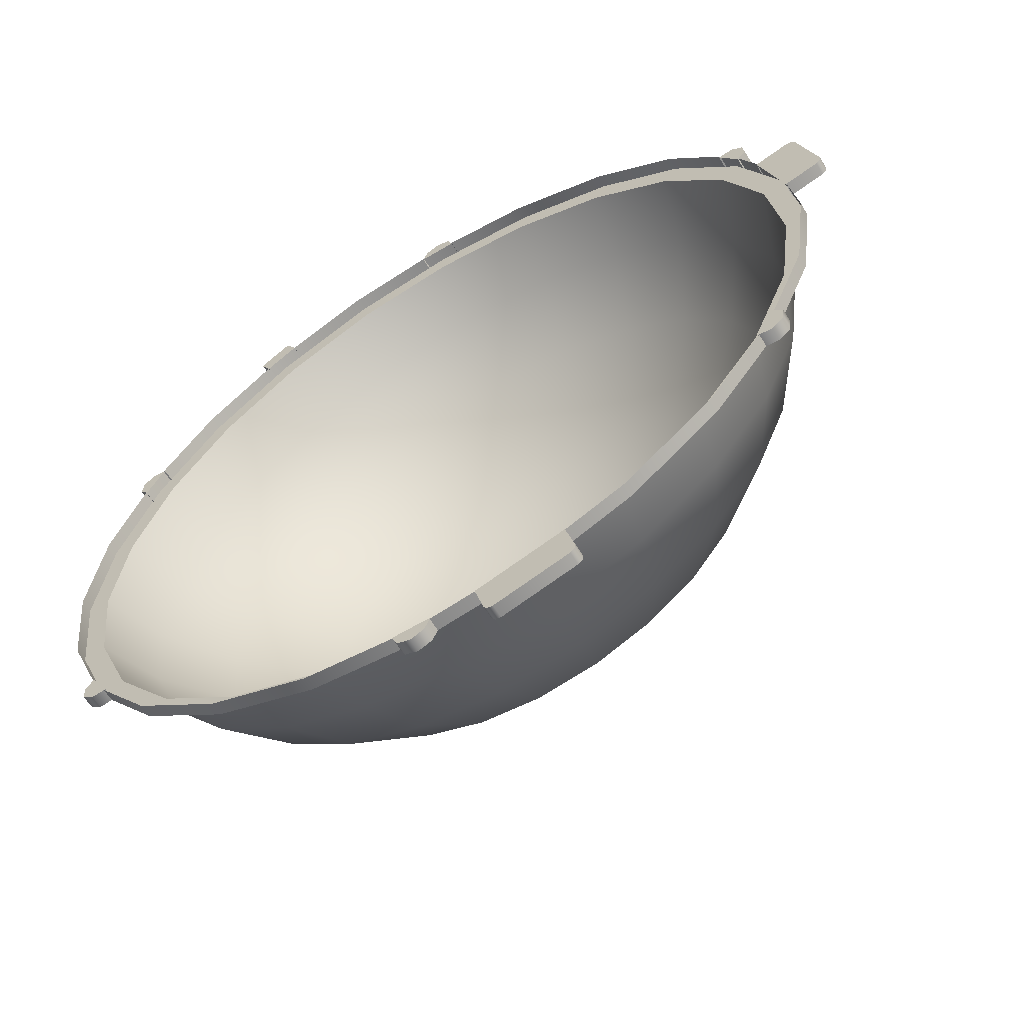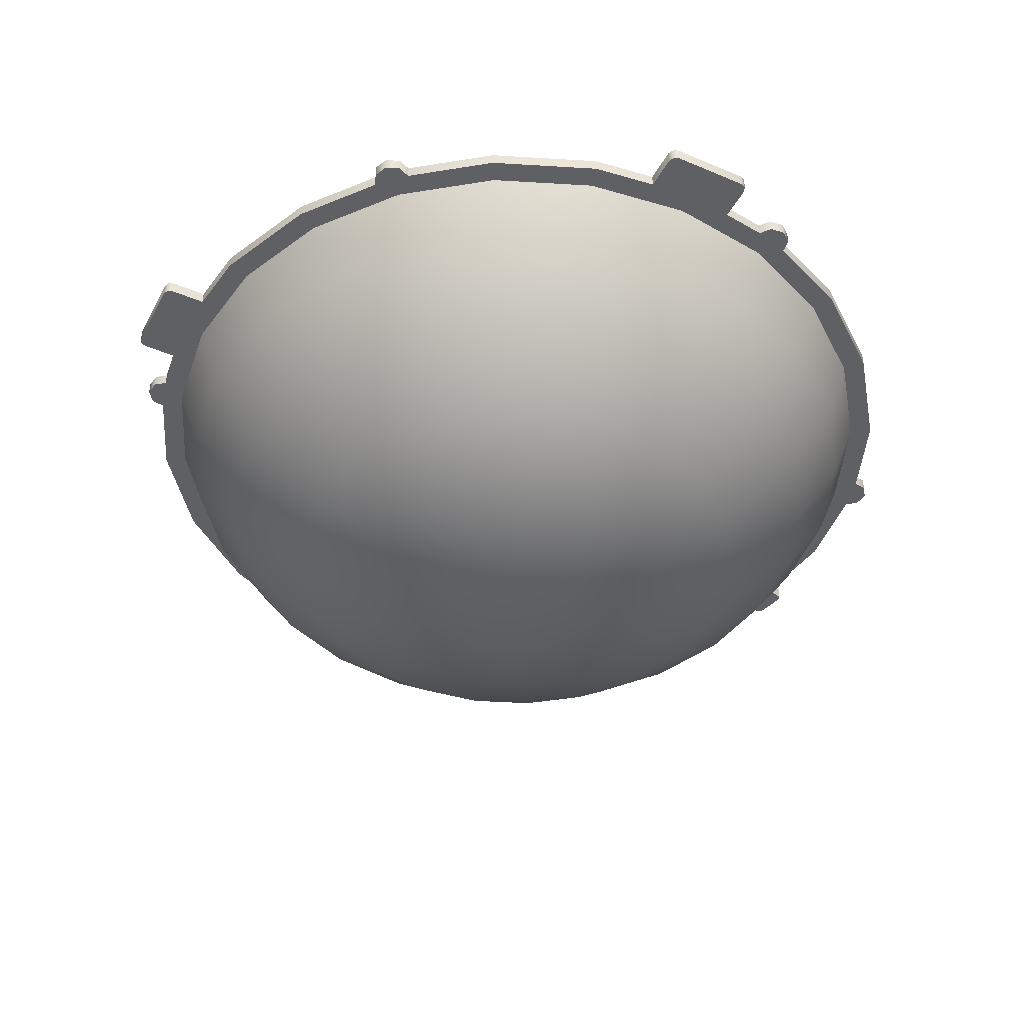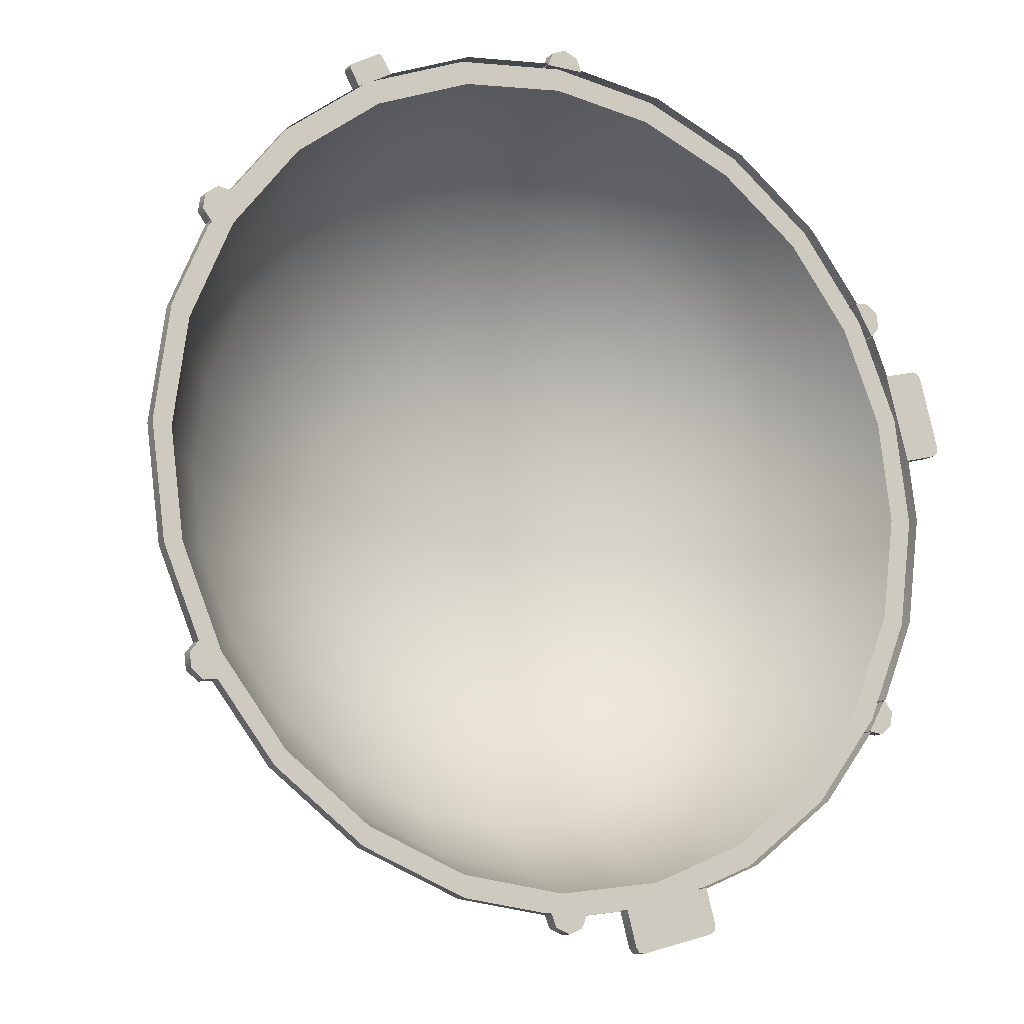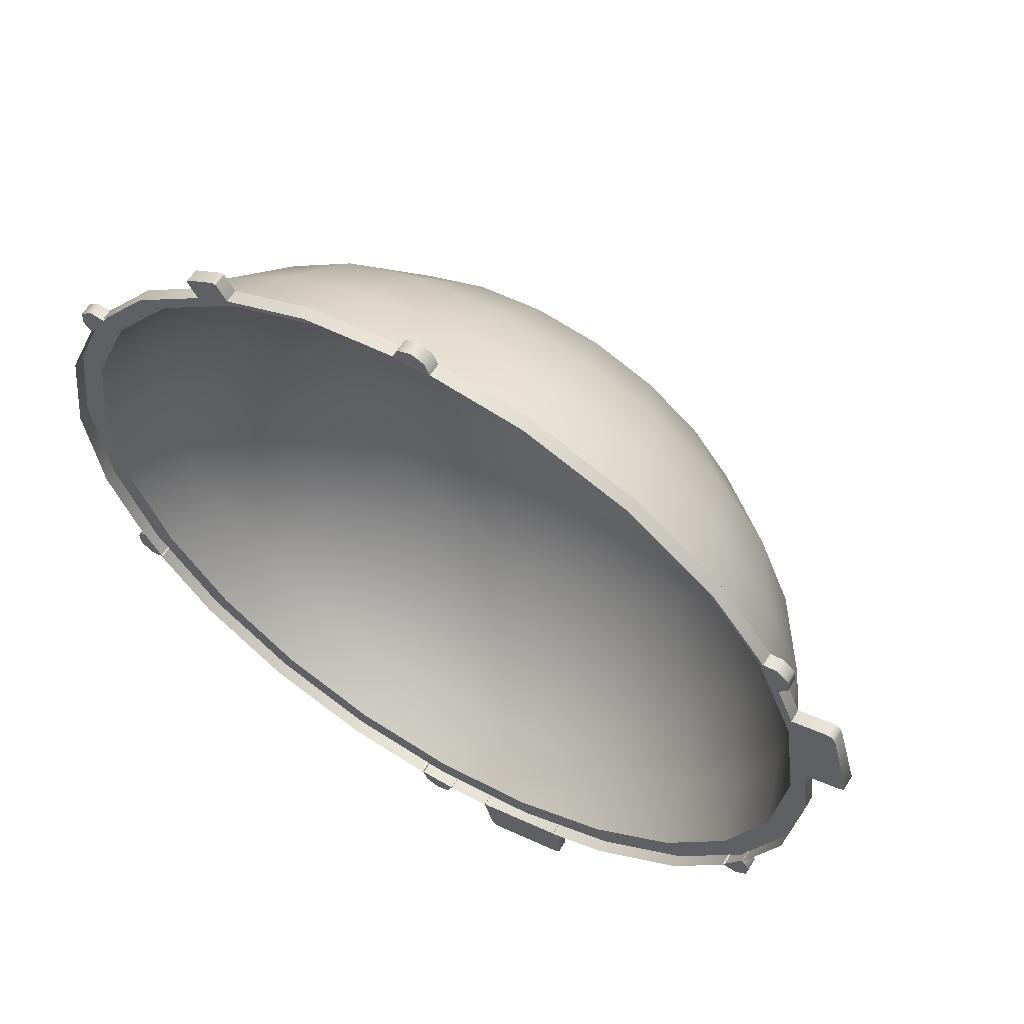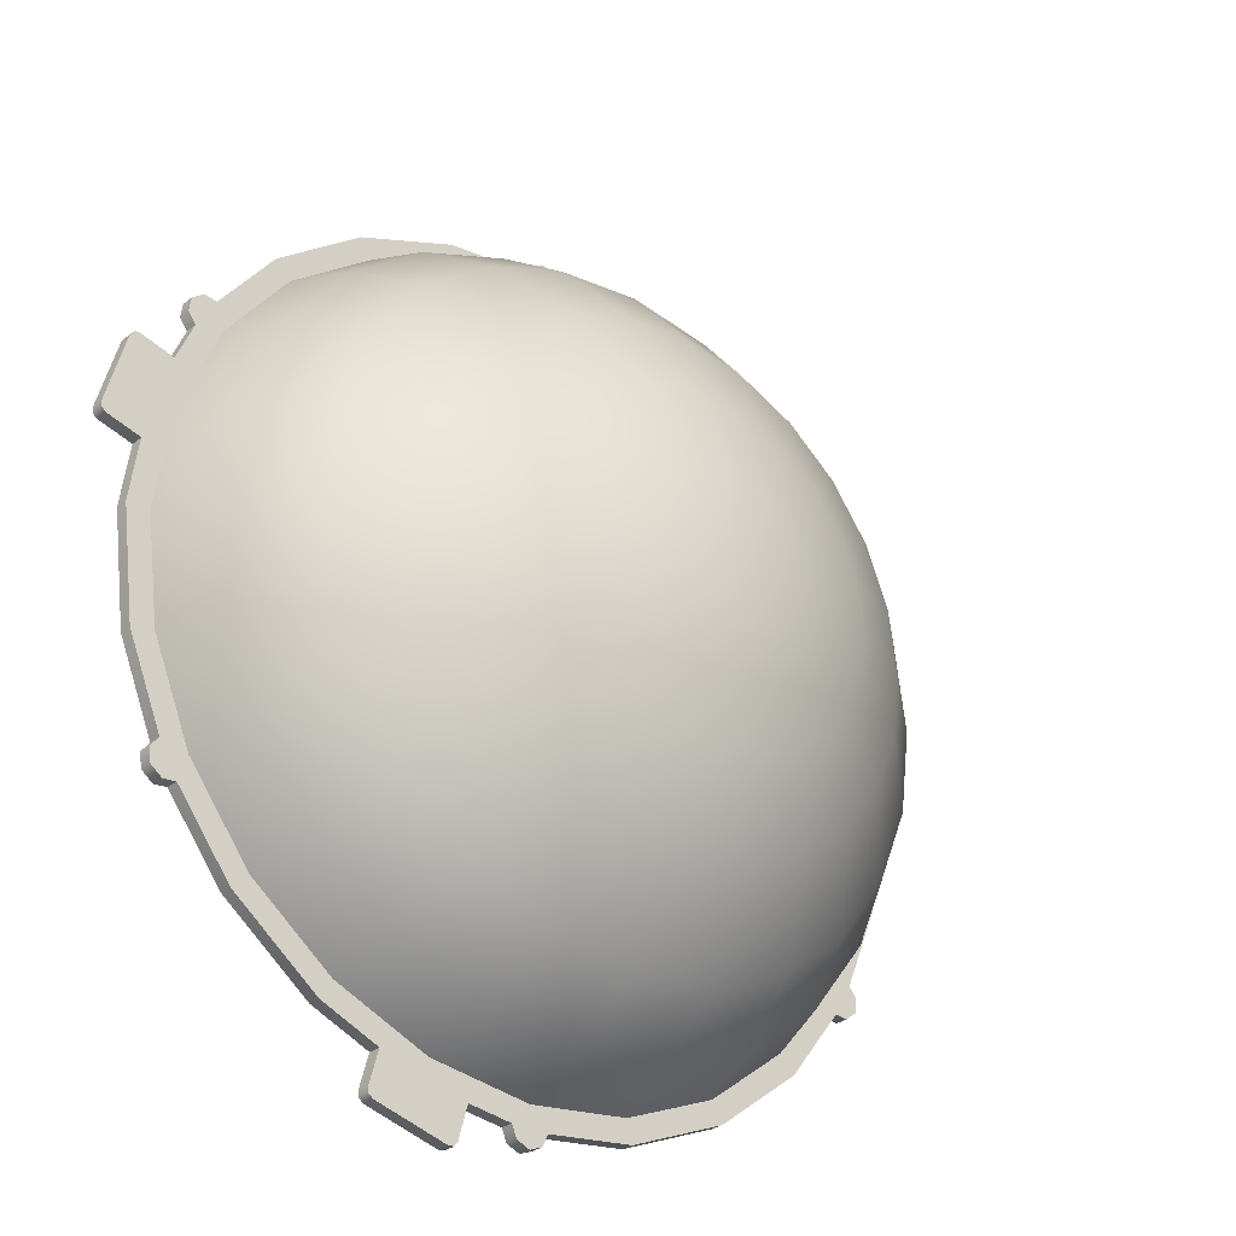
<metadata>
{"format":"obj","ext":"obj","renderer":"f3d","projection":"perspective","resolution":1024,"background":"white","views":[{"elev":-61.7,"azim":-148.6,"up":"+Z"},{"elev":-43.2,"azim":-101.6,"up":"+Y"},{"elev":-12.9,"azim":151.2,"up":"+Z"},{"elev":59.4,"azim":-148.9,"up":"+Z"},{"elev":-30.0,"azim":-41.0,"up":"+Z"}]}
</metadata>
<code>
o engine_mount
v -0.8125 11 -0
v -0.7848 11 0.2103
v -0.7036 11 0.4062
v -0.5745 11 0.5745
v 0.4062 11 0.7036
v 0.5745 11 0.5745
v 0.7036 11 0.4062
v 0.7848 11 0.2103
v 0.8125 11 -1e-06
v -0.4062 11 0.7036
v -0.2103 11 0.7848
v 0 11 0.8125
v 0.2103 11 0.7848
v -0.5745 10.97 0.5745
v -0.7848 10.97 0.2103
v -0.7036 10.97 0.4062
v -0.8125 10.97 -0
v 0.7848 10.97 0.2103
v 0.8125 10.97 -1e-06
v 0.5745 10.97 0.5745
v 0.7036 10.97 0.4062
v 0.4062 10.97 0.7036
v 0.2103 10.97 0.7848
v -0.2103 10.97 0.7848
v 0 10.97 0.8125
v -0.4062 10.97 0.7036
v 0.7848 11 -0.2103
v 0.7036 11 -0.4063
v 0.5745 11 -0.5745
v -0.4062 11 -0.7036
v -0.5745 11 -0.5745
v -0.7036 11 -0.4062
v -0.7848 11 -0.2103
v 0.4062 11 -0.7036
v 0.2103 11 -0.7848
v -0 11 -0.8125
v -0.2103 11 -0.7848
v 0.5745 10.97 -0.5745
v 0.7848 10.97 -0.2103
v 0.7036 10.97 -0.4063
v -0.7848 10.97 -0.2103
v -0.5745 10.97 -0.5745
v -0.7036 10.97 -0.4062
v -0.4062 10.97 -0.7036
v -0.2103 10.97 -0.7848
v 0.2103 10.97 -0.7848
v -0 10.97 -0.8125
v 0.4062 10.97 -0.7036
v -0.5434 10.97 0.5434
v -0.7422 10.97 0.1989
v -0.6655 10.97 0.3842
v -0.7684 10.97 -0
v 0.7422 10.97 0.1989
v 0.7684 10.97 -1e-06
v 0.5434 10.97 0.5434
v 0.6655 10.97 0.3842
v 0.3842 10.97 0.6655
v 0.1989 10.97 0.7422
v -0.1989 10.97 0.7422
v 0 10.97 0.7684
v -0.3842 10.97 0.6655
v 0.5434 10.97 -0.5434
v 0.7422 10.97 -0.1989
v 0.6655 10.97 -0.3842
v -0.7422 10.97 -0.1989
v -0.5434 10.97 -0.5434
v -0.6655 10.97 -0.3842
v -0.3842 10.97 -0.6655
v -0.1989 10.97 -0.7422
v 0.1989 10.97 -0.7422
v -0 10.97 -0.7684
v 0.3842 10.97 -0.6655
v -0.4448 10.72 0.4448
v -0.6076 10.72 0.1628
v -0.5448 10.72 0.3145
v -0.6291 10.72 -0
v 0.6076 10.72 0.1628
v 0.6291 10.72 -1e-06
v 0.4448 10.72 0.4448
v 0.5448 10.72 0.3145
v 0.3145 10.72 0.5448
v 0.1628 10.72 0.6076
v -0.1628 10.72 0.6076
v 0 10.72 0.6291
v -0.3145 10.72 0.5448
v 0.4448 10.72 -0.4448
v 0.6076 10.72 -0.1628
v 0.5448 10.72 -0.3145
v -0.6076 10.72 -0.1628
v -0.4448 10.72 -0.4448
v -0.5448 10.72 -0.3145
v -0.3145 10.72 -0.5448
v -0.1628 10.72 -0.6076
v 0.1628 10.72 -0.6076
v -0 10.72 -0.6291
v 0.3145 10.72 -0.5448
v -0.08917 10.47 0.08917
v -0.1218 10.47 0.03264
v -0.1092 10.47 0.06305
v -0.1261 10.47 -1e-06
v 0.1218 10.47 0.03264
v 0.1261 10.47 -1e-06
v 0.08917 10.47 0.08917
v 0.1092 10.47 0.06305
v 0.06305 10.47 0.1092
v 0.03264 10.47 0.1218
v -0.03264 10.47 0.1218
v 0 10.47 0.1261
v -0.06305 10.47 0.1092
v 0.08917 10.47 -0.08917
v 0.1218 10.47 -0.03264
v 0.1092 10.47 -0.06305
v -0.1218 10.47 -0.03264
v -0.08917 10.47 -0.08917
v -0.1092 10.47 -0.06305
v -0.06305 10.47 -0.1092
v -0.03264 10.47 -0.1218
v 0.03264 10.47 -0.1218
v 0 10.47 -0.1261
v 0.06305 10.47 -0.1092
v -0.302 10.52 0.08093
v -0.2708 10.52 0.1563
v 0.08093 10.52 0.302
v 0.1563 10.52 0.2708
v -0.1563 10.52 -0.2708
v -0.2211 10.52 -0.2211
v 0.3127 10.52 -1e-06
v 0.302 10.52 -0.08093
v 0.2211 10.52 0.2211
v -0.2708 10.52 -0.1563
v -0.302 10.52 -0.08093
v -0.3127 10.52 -0
v 0.2708 10.52 0.1563
v 0.302 10.52 0.08093
v 0.2211 10.52 -0.2211
v 0.1563 10.52 -0.2708
v 0.2708 10.52 -0.1563
v -0.2211 10.52 0.2211
v -0.1563 10.52 0.2708
v 0.08093 10.52 -0.302
v -0.08093 10.52 0.302
v 0 10.52 -0.3127
v -0.08093 10.52 -0.302
v 0 10.52 0.3127
v 0.6258 10.86 -0.3613
v 0.5109 10.86 -0.5109
v -0.5109 10.86 0.5109
v -0.3613 10.86 0.6258
v 0.3613 10.86 -0.6258
v 0.187 10.86 -0.698
v 0.6979 10.86 0.187
v 0.7226 10.86 -1e-06
v 0.6979 10.86 -0.187
v -0.187 10.86 0.6979
v -0 10.86 -0.7226
v -0.187 10.86 -0.6979
v -0.7226 10.86 -0
v -0.6979 10.86 0.187
v 0 10.86 0.7226
v 0.187 10.86 0.6979
v -0.6258 10.86 0.3613
v -0.3613 10.86 -0.6258
v 0.3613 10.86 0.6258
v -0.5109 10.86 -0.5109
v 0.5109 10.86 0.5109
v -0.6258 10.86 -0.3613
v -0.6979 10.86 -0.187
v 0.6258 10.86 0.3613
v 0 10.59 -0.4688
v -0.1213 10.59 -0.4528
v -0.2344 10.59 -0.4059
v -0.3315 10.59 -0.3315
v -0.4059 10.59 -0.2344
v -0.4528 10.59 -0.1213
v -0.4688 10.59 -0
v -0.4528 10.59 0.1213
v -0.4059 10.59 0.2344
v -0.3315 10.59 0.3315
v -0.2344 10.59 0.4059
v -0.1213 10.59 0.4528
v 0 10.59 0.4687
v 0.1213 10.59 0.4528
v 0.2344 10.59 0.4059
v 0.3315 10.59 0.3315
v 0.4059 10.59 0.2344
v 0.4528 10.59 0.1213
v 0.4688 10.59 -1e-06
v 0.4528 10.59 -0.1213
v 0.4059 10.59 -0.2344
v 0.3315 10.59 -0.3315
v 0.2344 10.59 -0.4059
v 0.1213 10.59 -0.4528
f 4 14 26 10
f 10 26 24 11
f 12 25 23 13
f 11 24 25 12
f 5 13 23 22
f 5 22 20 6
f 7 21 18 8
f 6 20 21 7
f 8 18 19 9
f 1 17 15 2
f 3 16 14 4
f 2 15 16 3
f 29 38 48 34
f 34 48 46 35
f 36 47 45 37
f 35 46 47 36
f 30 37 45 44
f 30 44 42 31
f 32 43 41 33
f 31 42 43 32
f 33 41 17 1
f 9 19 39 27
f 28 40 38 29
f 27 39 40 28
f 41 65 52 17
f 16 51 49 14
f 44 68 66 42
f 24 59 60 25
f 15 50 51 16
f 43 67 65 41
f 23 58 57 22
f 42 66 67 43
f 22 57 55 20
f 38 62 72 48
f 40 64 62 38
f 21 56 53 18
f 48 72 70 46
f 39 63 64 40
f 20 55 56 21
f 47 71 69 45
f 14 49 61 26
f 18 53 54 19
f 46 70 71 47
f 26 61 59 24
f 19 54 63 39
f 17 52 50 15
f 45 69 68 44
f 25 60 58 23
f 145 88 86 146
f 147 73 85 148
f 149 96 94 150
f 151 77 78 152
f 153 87 88 145
f 148 85 83 154
f 155 95 93 156
f 157 76 74 158
f 159 84 82 160
f 150 94 95 155
f 161 75 73 147
f 154 83 84 159
f 156 93 92 162
f 158 74 75 161
f 160 82 81 163
f 162 92 90 164
f 152 78 87 153
f 163 81 79 165
f 166 91 89 167
f 167 89 76 157
f 168 80 77 151
f 164 90 91 166
f 146 86 96 149
f 165 79 80 168
f 121 98 99 122
f 123 106 105 124
f 125 116 114 126
f 127 102 111 128
f 124 105 103 129
f 130 115 113 131
f 131 113 100 132
f 133 104 101 134
f 126 114 115 130
f 135 110 120 136
f 129 103 104 133
f 137 112 110 135
f 138 97 109 139
f 136 120 118 140
f 134 101 102 127
f 128 111 112 137
f 139 109 107 141
f 142 119 117 143
f 132 100 98 121
f 144 108 106 123
f 140 118 119 142
f 122 99 97 138
f 141 107 108 144
f 143 117 116 125
f 189 190 86 88
f 187 188 87 78
f 191 190 135 136
f 192 191 136 140
f 174 175 76 89
f 173 174 89 91
f 189 188 128 137
f 190 189 137 135
f 171 172 90 92
f 169 170 93 95
f 177 178 73 75
f 175 176 74 76
f 169 192 140 142
f 170 169 142 143
f 187 186 134 127
f 188 187 127 128
f 180 181 84 83
f 179 180 83 85
f 183 184 79 81
f 181 182 82 84
f 183 182 123 124
f 184 183 124 129
f 185 184 129 133
f 186 185 133 134
f 180 179 139 141
f 182 181 144 123
f 171 170 143 125
f 172 171 125 126
f 179 178 138 139
f 181 180 141 144
f 186 187 78 77
f 185 186 77 80
f 177 176 121 122
f 178 177 122 138
f 175 174 131 132
f 176 175 132 121
f 173 172 126 130
f 174 173 130 131
f 192 169 95 94
f 191 192 94 96
f 184 185 80 79
f 182 183 81 82
f 190 191 96 86
f 188 189 88 87
f 172 173 91 90
f 170 171 92 93
f 178 179 85 73
f 176 177 75 74
f 62 146 149 72
f 66 164 166 67
f 56 168 151 53
f 65 167 157 52
f 67 166 167 65
f 57 163 165 55
f 54 152 153 63
f 68 162 164 66
f 58 160 163 57
f 50 158 161 51
f 69 156 162 68
f 59 154 159 60
f 51 161 147 49
f 70 150 155 71
f 60 159 160 58
f 52 157 158 50
f 71 155 156 69
f 61 148 154 59
f 63 153 145 64
f 53 151 152 54
f 72 149 150 70
f 49 147 148 61
f 64 145 146 62
f 55 165 168 56
f 109 97 99 98 100 113 115 114 116 117 119 118 120 110 112 111 102 101 104 103 105 106 108 107
o large_raceway_cap.006
v -0.7493 11 0.2922
v -0.795 11 0.1216
v -0.8339 11 0.3
v -0.8164 11 0.3102
v -0.8273 11 0.3088
v -0.8621 11 0.1395
v -0.8722 11 0.1571
v -0.8708 11 0.1462
v -0.8531 11 0.2286
v -0.8708 10.98 0.1462
v -0.8621 10.98 0.1395
v -0.795 10.98 0.1216
v -0.8339 10.98 0.3
v -0.8722 10.98 0.1571
v -0.8273 10.98 0.3088
v -0.7493 10.98 0.2922
v -0.8164 10.98 0.3102
v -0.8531 10.98 0.2286
f 195 201 210 205
f 196 197 207 209
f 193 196 209 208
f 199 200 202 206
f 197 195 205 207
f 201 199 206 210
f 198 194 204 203
f 200 198 203 202
f 200 199 201 195 197 196 193 194 198
f 210 206 202 203 204 208 209 207 205
o shroud_connector_shroud.006
v -0.03705 11 0.8048
v -0.0262 11 0.831
v 0 11 0.8419
v 0.0262 11 0.831
v 0.03705 11 0.8048
v -0.03705 10.98 0.8048
v -0.0262 10.98 0.831
v 0.0262 10.98 0.831
v 0.03705 10.98 0.8048
v 0 10.98 0.8419
f 214 213 220 218
f 213 212 217 220
f 215 214 218 219
f 212 211 216 217
f 212 213 214 215 211
f 220 217 216 219 218
o small_conduit_cap.001
v 0.3712 11 0.7174
v 0.397 11 0.752
v 0.3903 11 0.7498
v 0.4249 11 0.7359
v 0.4357 11 0.6801
v 0.4528 11 0.7198
v 0.4542 11 0.7129
v 0.4528 10.98 0.7198
v 0.4249 10.98 0.7359
v 0.4542 10.98 0.7129
v 0.3903 10.98 0.7498
v 0.3712 10.98 0.7174
v 0.4357 10.98 0.6801
v 0.397 10.98 0.752
f 222 223 231 234
f 224 222 234 229
f 225 227 230 233
f 223 221 232 231
f 227 226 228 230
f 226 224 229 228
f 223 222 224 226 227 225 221
f 231 232 233 230 228 229 234
o shroud_connector_shroud.007
v -0.7155 11 0.3703
v -0.7328 11 0.3928
v -0.7291 11 0.4209
v -0.7066 11 0.4382
v -0.6785 11 0.4345
v -0.7155 10.98 0.3703
v -0.7328 10.98 0.3928
v -0.7066 10.98 0.4382
v -0.6785 10.98 0.4345
v -0.7291 10.98 0.4209
f 238 237 244 242
f 237 236 241 244
f 239 238 242 243
f 236 235 240 241
f 236 237 238 239 235
f 244 241 240 243 242
o shroud_connector_shroud.008
v -0.6785 11 -0.4345
v -0.7066 11 -0.4382
v -0.7291 11 -0.4209
v -0.7328 11 -0.3928
v -0.7155 11 -0.3703
v -0.6785 10.98 -0.4345
v -0.7066 10.98 -0.4382
v -0.7328 10.98 -0.3928
v -0.7155 10.98 -0.3703
v -0.7291 10.98 -0.4209
f 248 247 254 252
f 247 246 251 254
f 249 248 252 253
f 246 245 250 251
f 246 247 248 249 245
f 254 251 250 253 252
o shroud_connector_shroud.009
v 0.03705 11 -0.8048
v 0.0262 11 -0.831
v 0 11 -0.8419
v -0.0262 11 -0.831
v -0.03705 11 -0.8048
v 0.03705 10.98 -0.8048
v 0.0262 10.98 -0.831
v -0.0262 10.98 -0.831
v -0.03705 10.98 -0.8048
v 0 10.98 -0.8419
f 258 257 264 262
f 257 256 261 264
f 259 258 262 263
f 256 255 260 261
f 256 257 258 259 255
f 264 261 260 263 262
o shroud_connector_shroud.010
v 0.7155 11 -0.3703
v 0.7328 11 -0.3928
v 0.7291 11 -0.4209
v 0.7066 11 -0.4382
v 0.6785 11 -0.4345
v 0.7155 10.98 -0.3703
v 0.7328 10.98 -0.3928
v 0.7066 10.98 -0.4382
v 0.6785 10.98 -0.4345
v 0.7291 10.98 -0.4209
f 268 267 274 272
f 267 266 271 274
f 269 268 272 273
f 266 265 270 271
f 266 267 268 269 265
f 274 271 270 273 272
o shroud_connector_shroud.011
v 0.6785 11 0.4345
v 0.7066 11 0.4382
v 0.7291 11 0.4209
v 0.7328 11 0.3928
v 0.7155 11 0.3703
v 0.6785 10.98 0.4345
v 0.7066 10.98 0.4382
v 0.7328 10.98 0.3928
v 0.7155 10.98 0.3703
v 0.7291 10.98 0.4209
f 278 277 284 282
f 277 276 281 284
f 279 278 282 283
f 276 275 280 281
f 276 277 278 279 275
f 284 281 280 283 282
o large_raceway_cap.007
v -0.2922 11 -0.7493
v -0.1216 11 -0.795
v -0.3 11 -0.8339
v -0.3102 11 -0.8164
v -0.3088 11 -0.8273
v -0.1395 11 -0.8621
v -0.1571 11 -0.8722
v -0.1462 11 -0.8708
v -0.2286 11 -0.8531
v -0.1462 10.98 -0.8708
v -0.1395 10.98 -0.8621
v -0.1216 10.98 -0.795
v -0.3 10.98 -0.8339
v -0.1571 10.98 -0.8722
v -0.3088 10.98 -0.8273
v -0.2922 10.98 -0.7493
v -0.3102 10.98 -0.8164
v -0.2286 10.98 -0.8531
f 287 293 302 297
f 288 289 299 301
f 285 288 301 300
f 291 292 294 298
f 289 287 297 299
f 293 291 298 302
f 290 286 296 295
f 292 290 295 294
f 292 291 293 287 289 288 285 286 290
f 302 298 294 295 296 300 301 299 297

</code>
